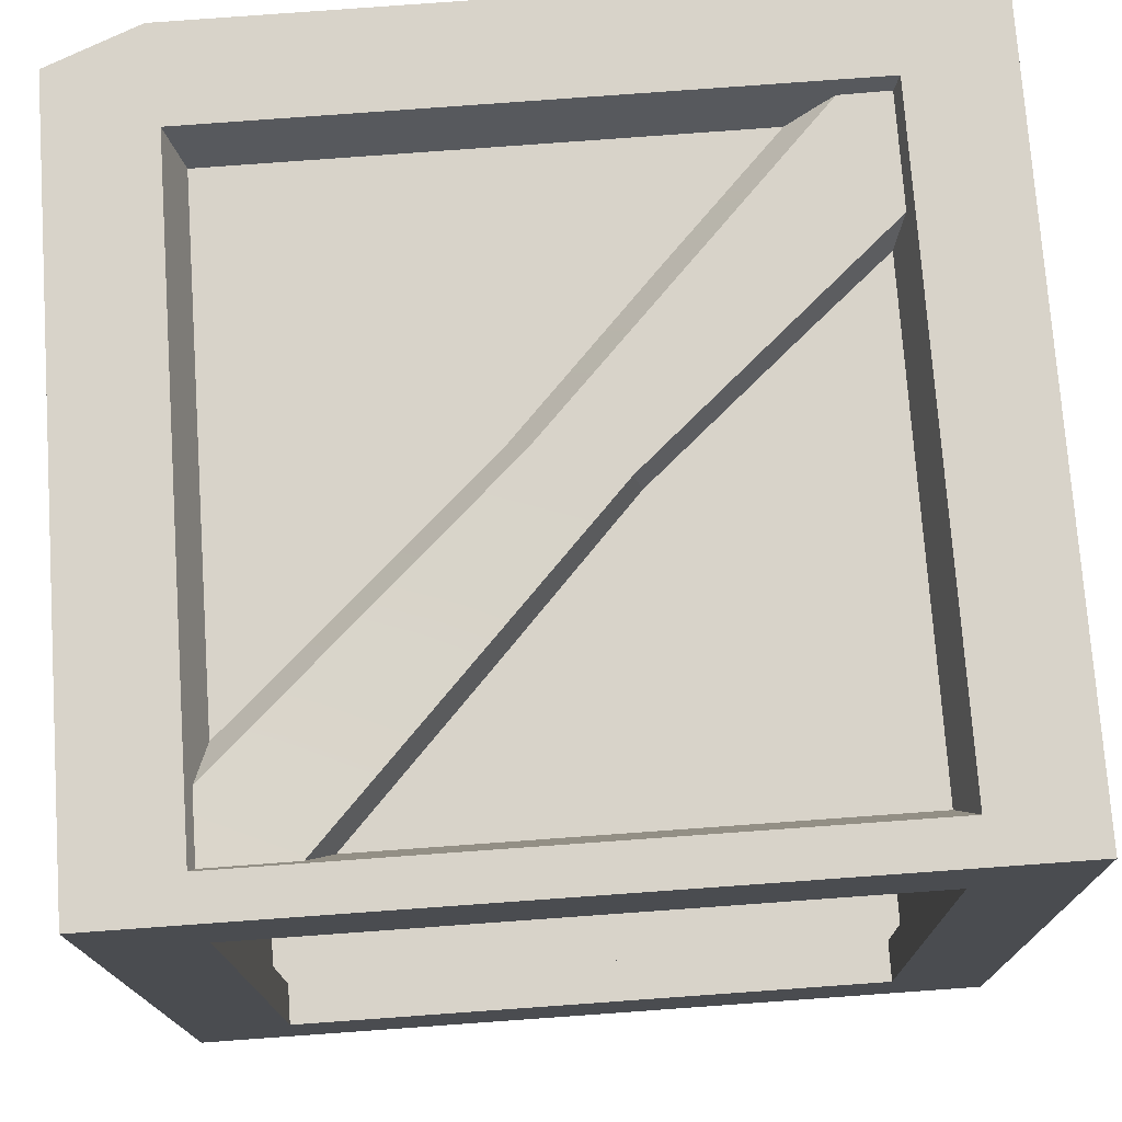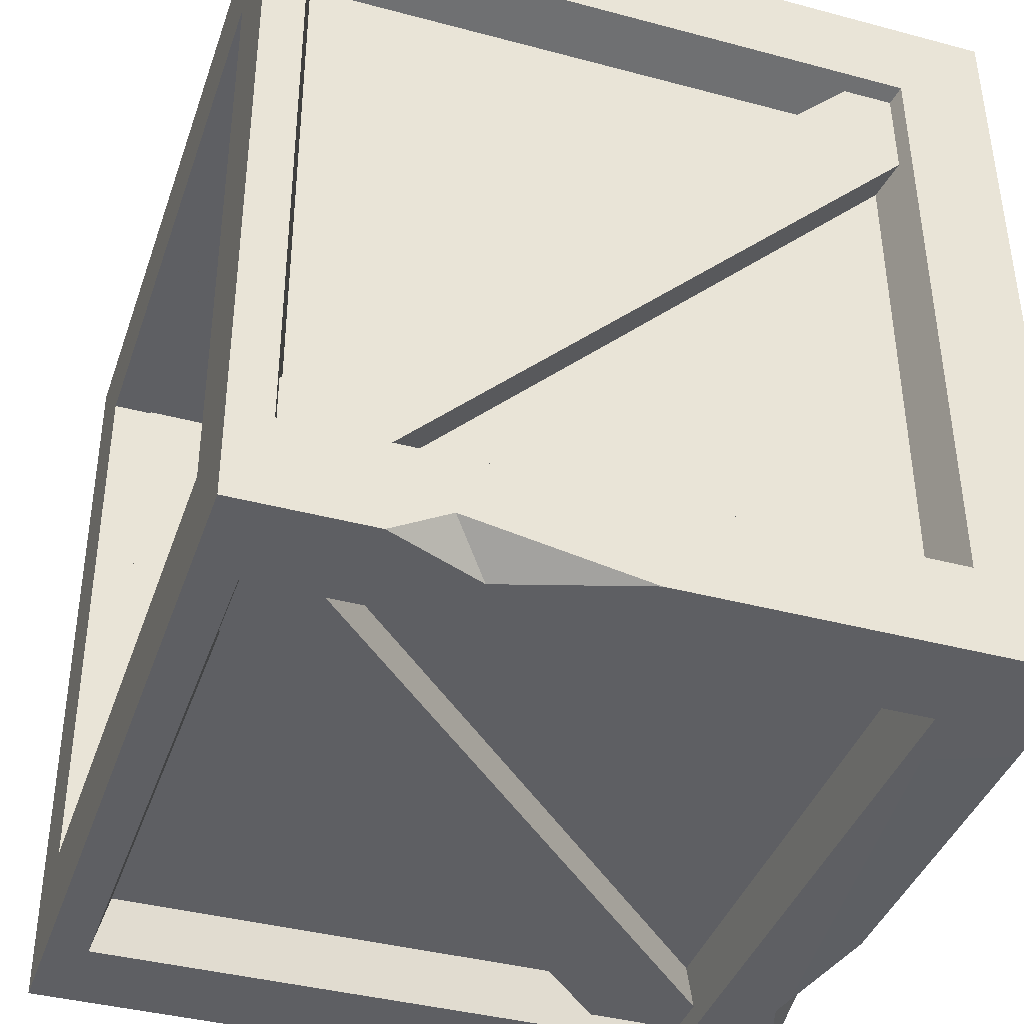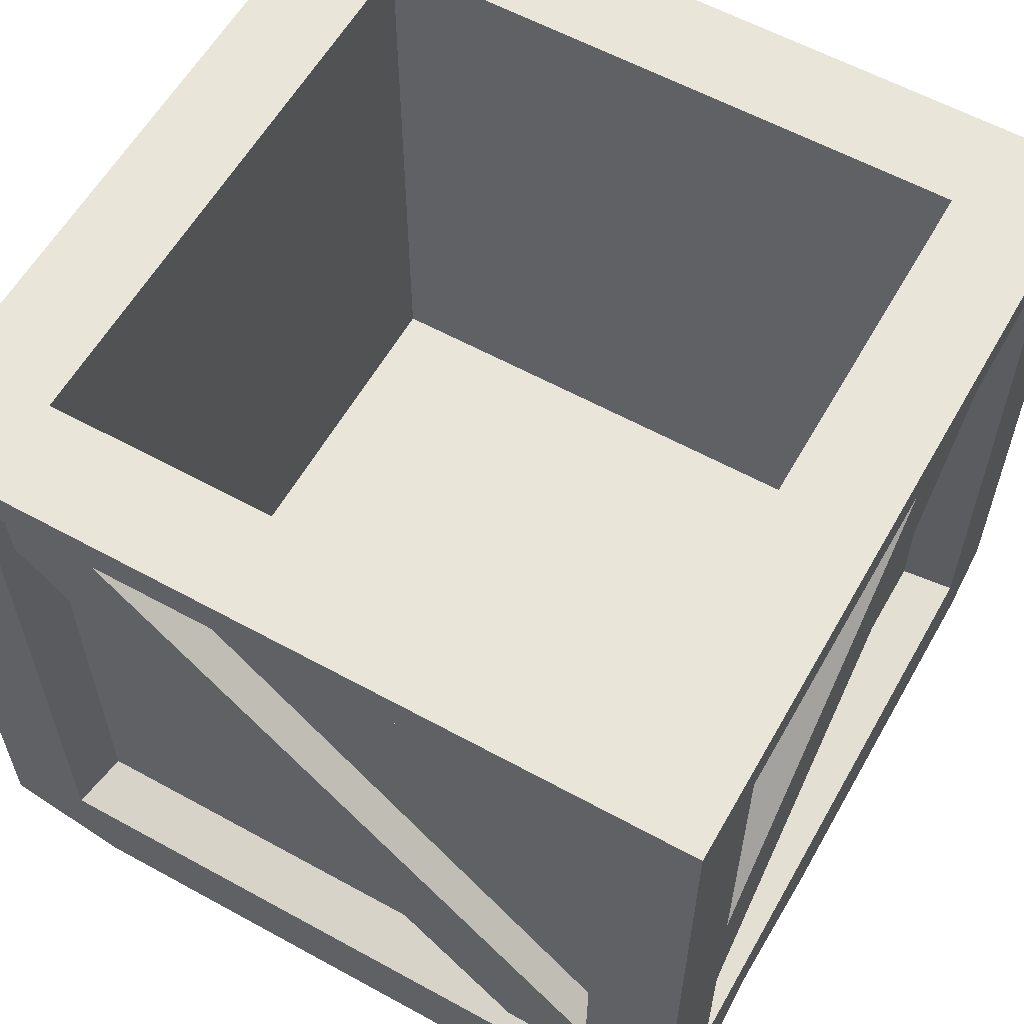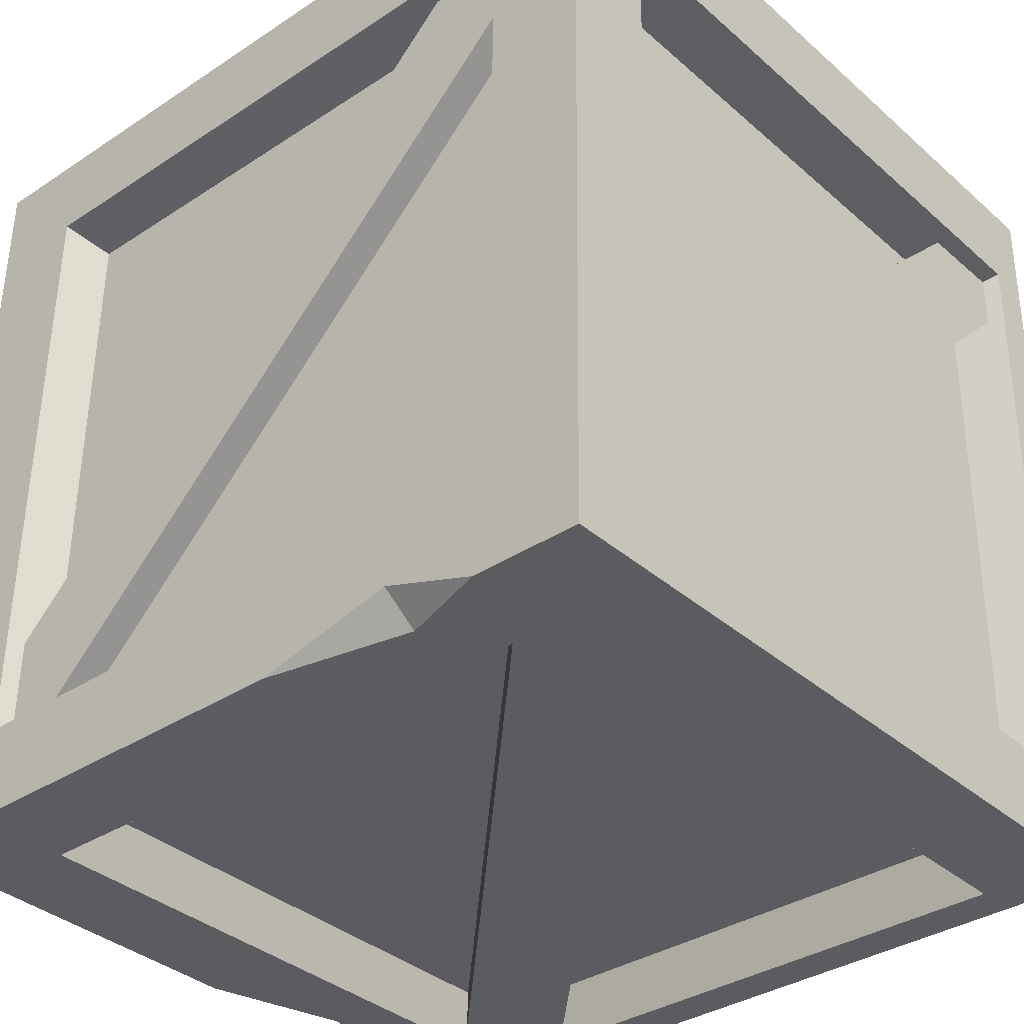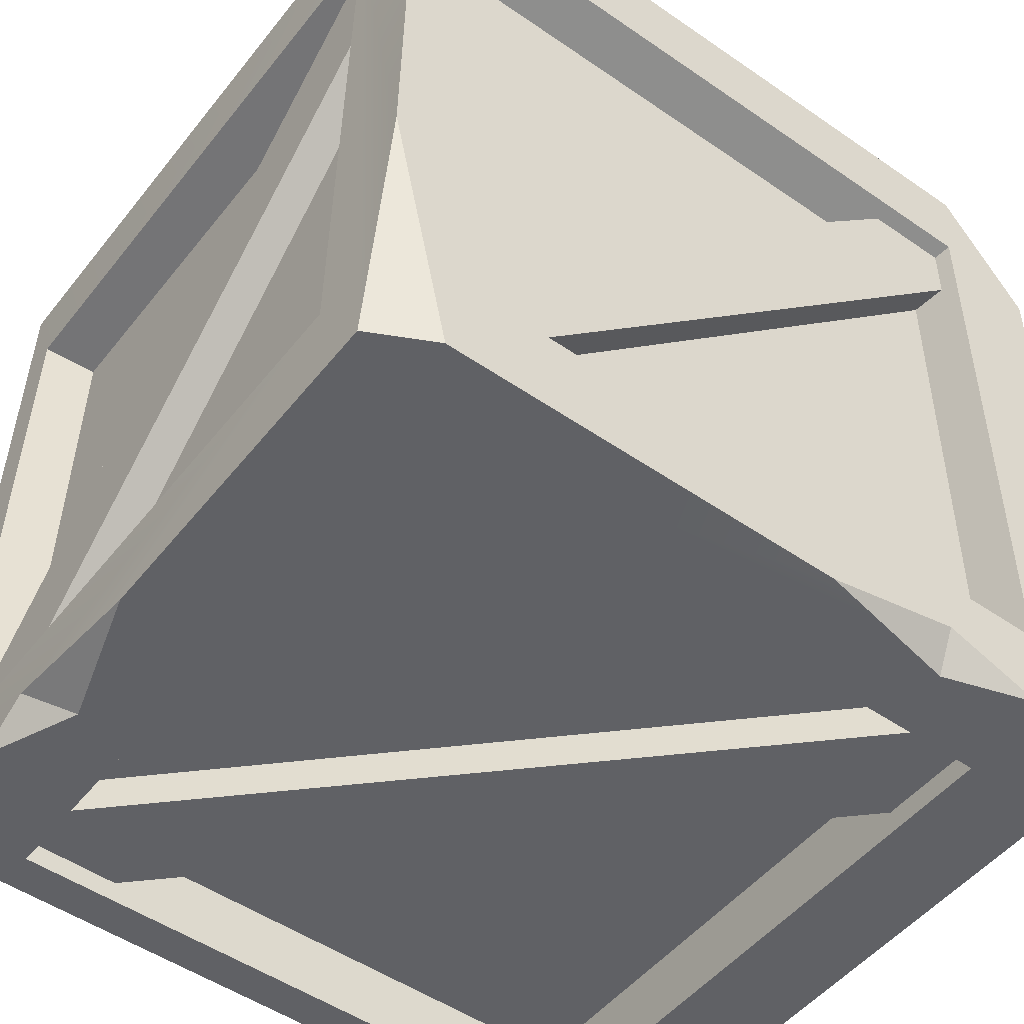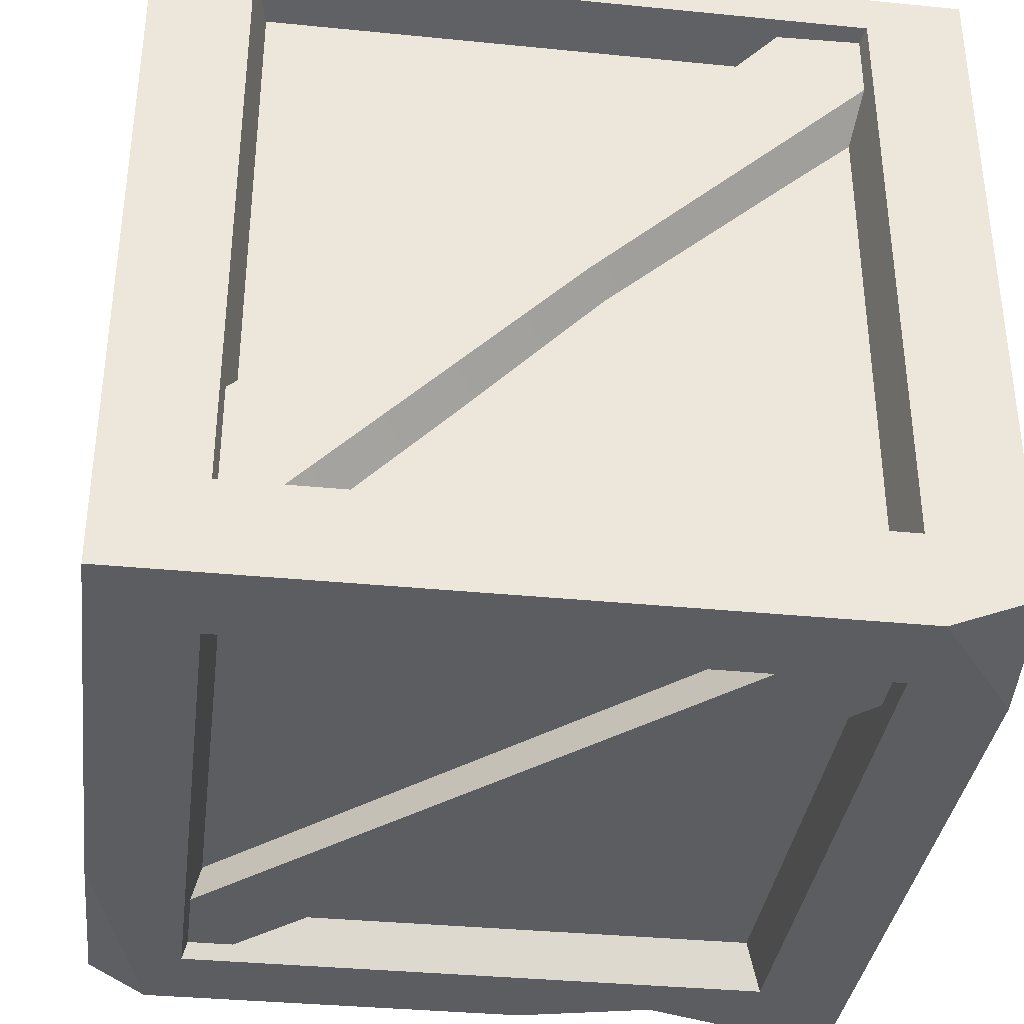
<metadata>
{"format":"obj","ext":"obj","renderer":"f3d","projection":"perspective","resolution":1024,"background":"white","views":[{"elev":74.6,"azim":176.0,"up":"+Z"},{"elev":-39.4,"azim":-108.4,"up":"+Z"},{"elev":59.2,"azim":120.2,"up":"+Y"},{"elev":-36.1,"azim":41.3,"up":"+Z"},{"elev":-49.8,"azim":-36.9,"up":"+Z"},{"elev":-35.7,"azim":-6.7,"up":"+Y"}]}
</metadata>
<code>
g SM_Prop_Crate_Open_01
v 0.3244 0.00012 0.4052
v 0.4142 0.0358 0.4041
v 0.413 0.00012 0.2798
v -0.3523 0.00012 -0.405
v -0.4144 0.03234 -0.4038
v -0.411 0.00012 -0.1242
v -0.4144 0.3891 -0.4038
v -0.373 0.5284 -0.405
v -0.4144 0.5675 -0.3716
v -0.373 0.5284 -0.405
v -0.4144 0.6262 -0.4038
v -0.4144 0.5675 -0.3716
v 0.2934 0.00012 -0.413
v 0.2036 0.02889 -0.4119
v 0.1955 0.00012 -0.3785
v 0.2036 0.02889 -0.4119
v 0.05512 0.00012 -0.4096
v 0.1955 0.00012 -0.3785
v 0.2899 0.1106 -0.3578
v 0.2899 0.7068 -0.3578
v -0.2993 0.7068 -0.3509
v -0.2993 0.1106 -0.3509
v 0.2991 0.7068 0.35
v 0.2991 0.1106 0.35
v -0.2901 0.1106 0.358
v -0.2901 0.7068 0.358
v 0.298 0.04961 0.297
v 0.2911 0.04961 -0.3049
v -0.2982 0.04961 -0.298
v -0.2913 0.04961 0.3051
v -0.358 0.1106 -0.2968
v -0.358 0.7068 -0.2968
v -0.3511 0.7068 0.3051
v -0.3511 0.1106 0.3051
v 0.3578 0.1106 0.297
v 0.3578 0.7068 0.297
v 0.3509 0.7068 -0.3049
v 0.3509 0.1106 -0.3049
v 0.3037 0.09564 -0.413
v 0.2899 0.1106 -0.3578
v -0.2993 0.1106 -0.3509
v -0.3143 0.09564 -0.405
v -0.3143 0.09564 -0.405
v -0.2993 0.1106 -0.3509
v -0.2993 0.7068 -0.3509
v -0.3143 0.7217 -0.405
v -0.3143 0.7217 -0.405
v -0.2993 0.7068 -0.3509
v 0.2899 0.7068 -0.3578
v 0.3037 0.7217 -0.413
v 0.3037 0.7217 -0.413
v 0.2899 0.7068 -0.3578
v 0.2899 0.1106 -0.3578
v 0.3037 0.09564 -0.413
v 0.3141 0.7217 0.4052
v 0.2991 0.7068 0.35
v -0.2901 0.7068 0.358
v -0.304 0.7217 0.4133
v -0.304 0.7217 0.4133
v -0.2901 0.7068 0.358
v -0.2901 0.1106 0.358
v -0.304 0.09564 0.4133
v -0.304 0.09564 0.4133
v -0.2901 0.1106 0.358
v 0.2991 0.1106 0.35
v 0.3141 0.09564 0.4052
v 0.3141 0.09564 0.4052
v 0.2991 0.1106 0.35
v 0.2991 0.7068 0.35
v 0.3141 0.7217 0.4052
v -0.4133 0.09564 -0.3106
v -0.358 0.1106 -0.2968
v -0.3511 0.1106 0.3051
v -0.4052 0.09564 0.3212
v -0.4052 0.09564 0.3212
v -0.3511 0.1106 0.3051
v -0.3511 0.7068 0.3051
v -0.4052 0.7217 0.3212
v -0.4052 0.7217 0.3212
v -0.3511 0.7068 0.3051
v -0.358 0.7068 -0.2968
v -0.4133 0.7217 -0.3106
v -0.4133 0.7217 -0.3106
v -0.358 0.7068 -0.2968
v -0.358 0.1106 -0.2968
v -0.4133 0.09564 -0.3106
v 0.413 0.09564 0.3109
v 0.3578 0.1106 0.297
v 0.3509 0.1106 -0.3049
v 0.405 0.09564 -0.321
v 0.405 0.09564 -0.321
v 0.3509 0.1106 -0.3049
v 0.3509 0.7068 -0.3049
v 0.405 0.7217 -0.321
v 0.405 0.7217 -0.321
v 0.3509 0.7068 -0.3049
v 0.3578 0.7068 0.297
v 0.413 0.7217 0.3109
v 0.413 0.7217 0.3109
v 0.3578 0.7068 0.297
v 0.3578 0.1106 0.297
v 0.413 0.09564 0.3109
v 0.3129 0.00012 0.312
v 0.298 0.04961 0.297
v -0.2913 0.04961 0.3051
v -0.3051 0.00012 0.3201
v -0.3051 0.00012 0.3201
v -0.2913 0.04961 0.3051
v -0.2982 0.04961 -0.298
v -0.3132 0.00012 -0.3118
v -0.3132 0.00012 -0.3118
v -0.2982 0.04961 -0.298
v 0.2911 0.04961 -0.3049
v 0.306 0.00012 -0.3198
v 0.306 0.00012 -0.3198
v 0.2911 0.04961 -0.3049
v 0.298 0.04961 0.297
v 0.3129 0.00012 0.312
v 0.3774 0.1175 -0.3958
v -0.251 0.7459 -0.3889
v -0.3673 0.7183 -0.3866
v 0.3049 0.045 -0.3958
v 0.3049 0.045 -0.3958
v -0.3673 0.7183 -0.3866
v -0.3673 0.7183 -0.321
v 0.306 0.045 -0.329
v 0.3785 0.1175 -0.3302
v -0.2499 0.7459 -0.3221
v -0.251 0.7459 -0.3889
v 0.3774 0.1175 -0.3958
v -0.05651 0.419 0.3845
v 0.2565 0.7505 0.388
v 0.3647 0.7022 0.3891
v 0.0275 0.3903 0.3845
v -0.335 0.1797 0.396
v -0.3051 0.045 0.3949
v 0.0275 0.3903 0.3845
v 0.3647 0.7022 0.3891
v 0.3992 0.6757 0.3224
v 0.06203 0.365 0.3247
v -0.3051 0.045 0.3949
v -0.2706 0.01969 0.3293
v -0.07263 0.4271 0.3258
v 0.2404 0.7586 0.3224
v 0.2565 0.7505 0.388
v -0.05651 0.419 0.3845
v -0.3857 0.01738 -0.2865
v 0.2945 0.01738 0.3776
v 0.367 0.01738 0.304
v -0.3143 0.01738 -0.3601
v -0.3143 0.01738 -0.3601
v 0.367 0.01738 0.304
v 0.367 0.08298 0.304
v -0.3143 0.08298 -0.3601
v -0.3857 0.08298 -0.2865
v 0.2945 0.08298 0.3776
v 0.2945 0.01738 0.3776
v -0.3857 0.01738 -0.2865
v 0.3877 0.02659 -0.2957
v 0.3958 0.6999 0.3765
v 0.3958 0.7551 0.2867
v 0.3866 0.0991 -0.3682
v 0.3866 0.0991 -0.3682
v 0.3958 0.7551 0.2867
v 0.329 0.7551 0.2878
v 0.321 0.0991 -0.3682
v 0.3221 0.02659 -0.2957
v 0.3302 0.6999 0.3776
v 0.3958 0.6999 0.3765
v 0.3877 0.02659 -0.2957
v -0.388 0.02659 0.2959
v -0.396 0.6999 -0.3762
v -0.3949 0.747 -0.2795
v -0.3868 0.0991 0.3684
v -0.3868 0.0991 0.3684
v -0.3949 0.747 -0.2795
v -0.3293 0.747 -0.2807
v -0.3212 0.0991 0.3684
v -0.3224 0.02659 0.2947
v -0.3304 0.6999 -0.3774
v -0.396 0.6999 -0.3762
v -0.388 0.02659 0.2959
v -0.35 0.1877 0.3304
v -0.07263 0.4271 0.3258
v -0.05651 0.419 0.3845
v -0.335 0.1797 0.396
v -0.4144 0.03234 -0.4038
v -0.373 0.5284 -0.405
v -0.4144 0.3891 -0.4038
v -0.3143 0.09564 -0.405
v -0.3523 0.00012 -0.405
v 0.05512 0.00012 -0.4096
v 0.2036 0.02889 -0.4119
v -0.3143 0.7217 -0.405
v -0.4144 0.6262 -0.4038
v -0.4144 0.7632 -0.4038
v 0.3037 0.7217 -0.413
v 0.4038 0.7632 -0.4142
v 0.3037 0.09564 -0.413
v 0.4038 0.00012 -0.4142
v 0.2934 0.00012 -0.413
v -0.4144 0.7632 -0.4038
v -0.4144 0.5675 -0.3716
v -0.4144 0.6262 -0.4038
v -0.4133 0.7217 -0.3106
v -0.4052 0.7217 0.3212
v -0.4041 0.7632 0.4144
v -0.4041 0.00012 0.4144
v -0.4133 0.09564 -0.3106
v -0.4144 0.3891 -0.4038
v -0.4144 0.03234 -0.4038
v -0.4052 0.09564 0.3212
v -0.411 0.00012 -0.1242
v -0.3523 0.00012 -0.405
v 0.1955 0.00012 -0.3785
v 0.05512 0.00012 -0.4096
v -0.3132 0.00012 -0.3118
v -0.411 0.00012 -0.1242
v 0.306 0.00012 -0.3198
v 0.2934 0.00012 -0.413
v 0.4038 0.00012 -0.4142
v -0.3051 0.00012 0.3201
v -0.4041 0.00012 0.4144
v 0.3244 0.00012 0.4052
v 0.3129 0.00012 0.312
v 0.413 0.00012 0.2798
v -0.3097 0.7632 -0.3014
v -0.3097 0.7217 -0.3014
v -0.3017 0.7217 0.3097
v -0.3017 0.7632 0.3097
v 0.3014 0.7632 -0.3095
v 0.3014 0.7217 -0.3095
v -0.3097 0.7217 -0.3014
v -0.3097 0.7632 -0.3014
v 0.3095 0.7632 0.3017
v 0.3095 0.7217 0.3017
v 0.3014 0.7217 -0.3095
v 0.3014 0.7632 -0.3095
v -0.3017 0.7632 0.3097
v -0.3017 0.7217 0.3097
v 0.3095 0.7217 0.3017
v 0.3095 0.7632 0.3017
v -0.3258 0.7217 -0.3175
v -0.3258 0.1106 -0.3175
v -0.3178 0.1106 0.3258
v -0.3178 0.7217 0.3258
v 0.3175 0.7217 -0.3256
v 0.3175 0.1106 -0.3256
v -0.3258 0.1106 -0.3175
v -0.3258 0.7217 -0.3175
v 0.3256 0.7217 0.3178
v 0.3256 0.1106 0.3178
v 0.3175 0.1106 -0.3256
v 0.3175 0.7217 -0.3256
v -0.3178 0.7217 0.3258
v -0.3178 0.1106 0.3258
v 0.3256 0.1106 0.3178
v 0.3256 0.7217 0.3178
v -0.3258 0.1106 -0.3175
v 0.3175 0.1106 -0.3256
v 0.3256 0.1106 0.3178
v -0.3178 0.1106 0.3258
v 0.4142 0.0358 0.4041
v 0.413 0.09564 0.3109
v 0.413 0.00012 0.2798
v 0.4142 0.7632 0.4041
v 0.4038 0.00012 -0.4142
v 0.413 0.7217 0.3109
v 0.405 0.09564 -0.321
v 0.4038 0.7632 -0.4142
v 0.405 0.7217 -0.321
v 0.3141 0.09564 0.4052
v 0.4142 0.0358 0.4041
v 0.3244 0.00012 0.4052
v -0.4041 0.00012 0.4144
v 0.3141 0.7217 0.4052
v -0.304 0.09564 0.4133
v 0.4142 0.7632 0.4041
v -0.4041 0.7632 0.4144
v -0.304 0.7217 0.4133
v 0.3095 0.7217 0.3017
v 0.3256 0.7217 0.3178
v 0.3175 0.7217 -0.3256
v 0.3014 0.7217 -0.3095
v -0.3017 0.7217 0.3097
v -0.3258 0.7217 -0.3175
v -0.3178 0.7217 0.3258
v -0.3097 0.7217 -0.3014
v 0.4142 0.7632 0.4041
v 0.3095 0.7632 0.3017
v 0.3014 0.7632 -0.3095
v 0.4038 0.7632 -0.4142
v -0.4041 0.7632 0.4144
v -0.3097 0.7632 -0.3014
v -0.3017 0.7632 0.3097
v -0.4144 0.7632 -0.4038
g SM_Prop_Crate_Open_01_0
f 3 2 1
f 6 5 4
f 9 8 7
f 12 11 10
f 15 14 13
f 18 17 16
f 21 20 19
f 22 21 19
f 25 24 23
f 26 25 23
f 29 28 27
f 30 29 27
f 33 32 31
f 34 33 31
f 37 36 35
f 38 37 35
f 41 40 39
f 42 41 39
f 45 44 43
f 46 45 43
f 49 48 47
f 50 49 47
f 53 52 51
f 54 53 51
f 57 56 55
f 58 57 55
f 61 60 59
f 62 61 59
f 65 64 63
f 66 65 63
f 69 68 67
f 70 69 67
f 73 72 71
f 74 73 71
f 77 76 75
f 78 77 75
f 81 80 79
f 82 81 79
f 85 84 83
f 86 85 83
f 89 88 87
f 90 89 87
f 93 92 91
f 94 93 91
f 97 96 95
f 98 97 95
f 101 100 99
f 102 101 99
f 105 104 103
f 106 105 103
f 109 108 107
f 110 109 107
f 113 112 111
f 114 113 111
f 117 116 115
f 118 117 115
f 121 120 119
f 122 121 119
f 125 124 123
f 126 125 123
f 129 128 127
f 130 129 127
f 133 132 131
f 134 133 131
f 134 131 135
f 136 134 135
f 139 138 137
f 140 139 137
f 140 137 141
f 142 140 141
f 145 144 143
f 146 145 143
f 149 148 147
f 150 149 147
f 153 152 151
f 154 153 151
f 157 156 155
f 158 157 155
f 161 160 159
f 162 161 159
f 165 164 163
f 166 165 163
f 169 168 167
f 170 169 167
f 173 172 171
f 174 173 171
f 177 176 175
f 178 177 175
f 181 180 179
f 182 181 179
f 185 184 183
f 186 185 183
f 189 188 187
f 188 190 187
f 191 187 190
f 192 191 190
f 190 193 192
f 188 194 190
f 188 195 194
f 195 196 194
f 197 194 196
f 198 197 196
f 199 197 198
f 193 190 199
f 200 199 198
f 193 199 200
f 201 193 200
f 204 203 202
f 203 205 202
f 202 205 206
f 207 202 206
f 207 206 208
f 203 209 205
f 203 210 209
f 210 211 209
f 206 212 208
f 212 209 211
f 213 208 212
f 212 211 213
f 216 215 214
f 215 217 214
f 218 214 217
f 215 219 217
f 215 220 219
f 220 221 219
f 217 222 218
f 222 223 218
f 223 222 224
f 225 219 221
f 222 225 224
f 226 225 221
f 226 224 225
f 229 228 227
f 230 229 227
f 233 232 231
f 234 233 231
f 237 236 235
f 238 237 235
f 241 240 239
f 242 241 239
f 245 244 243
f 246 245 243
f 249 248 247
f 250 249 247
f 253 252 251
f 254 253 251
f 257 256 255
f 258 257 255
f 261 260 259
f 262 261 259
f 265 264 263
f 263 264 266
f 265 267 264
f 264 268 266
f 267 269 264
f 266 268 270
f 271 269 267
f 270 271 267
f 268 271 270
f 274 273 272
f 274 272 275
f 276 272 273
f 272 277 275
f 278 276 273
f 275 277 279
f 280 276 278
f 279 280 278
f 277 280 279
f 283 282 281
f 284 283 281
f 281 282 285
f 286 283 284
f 282 287 285
f 288 286 284
f 285 287 288
f 287 286 288
f 291 290 289
f 292 291 289
f 289 290 293
f 294 291 292
f 290 295 293
f 296 294 292
f 293 295 296
f 295 294 296

</code>
